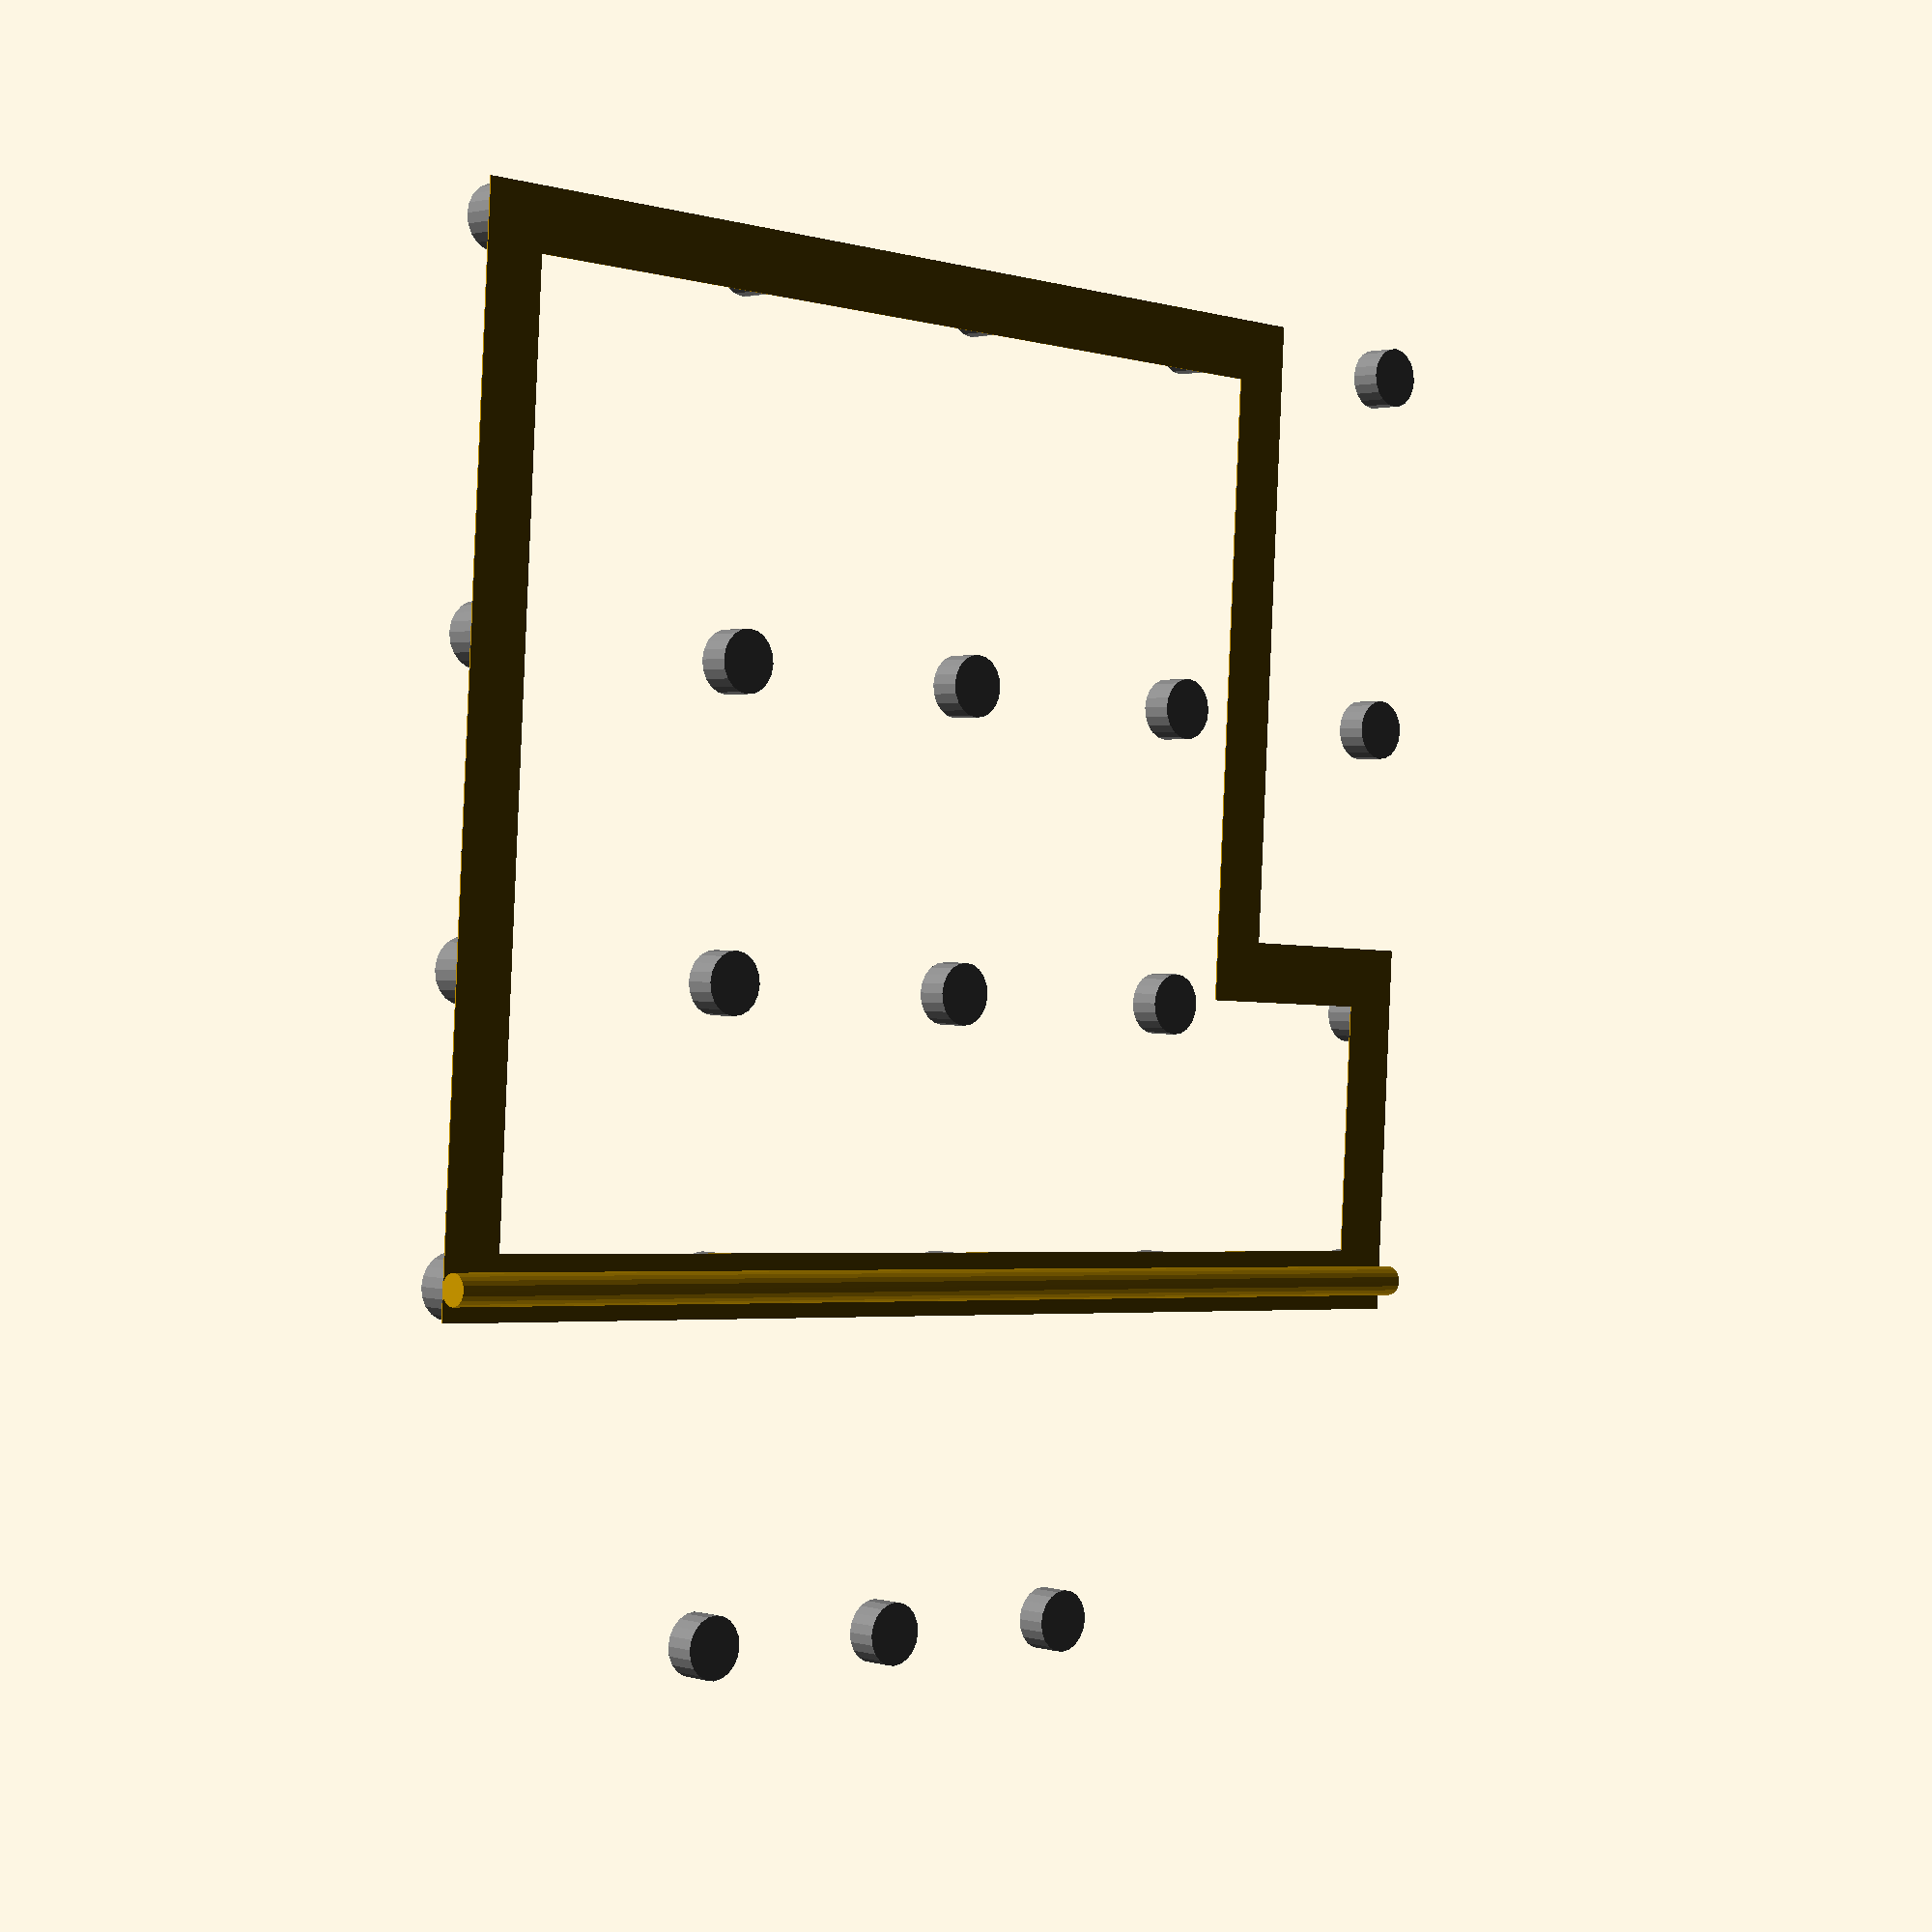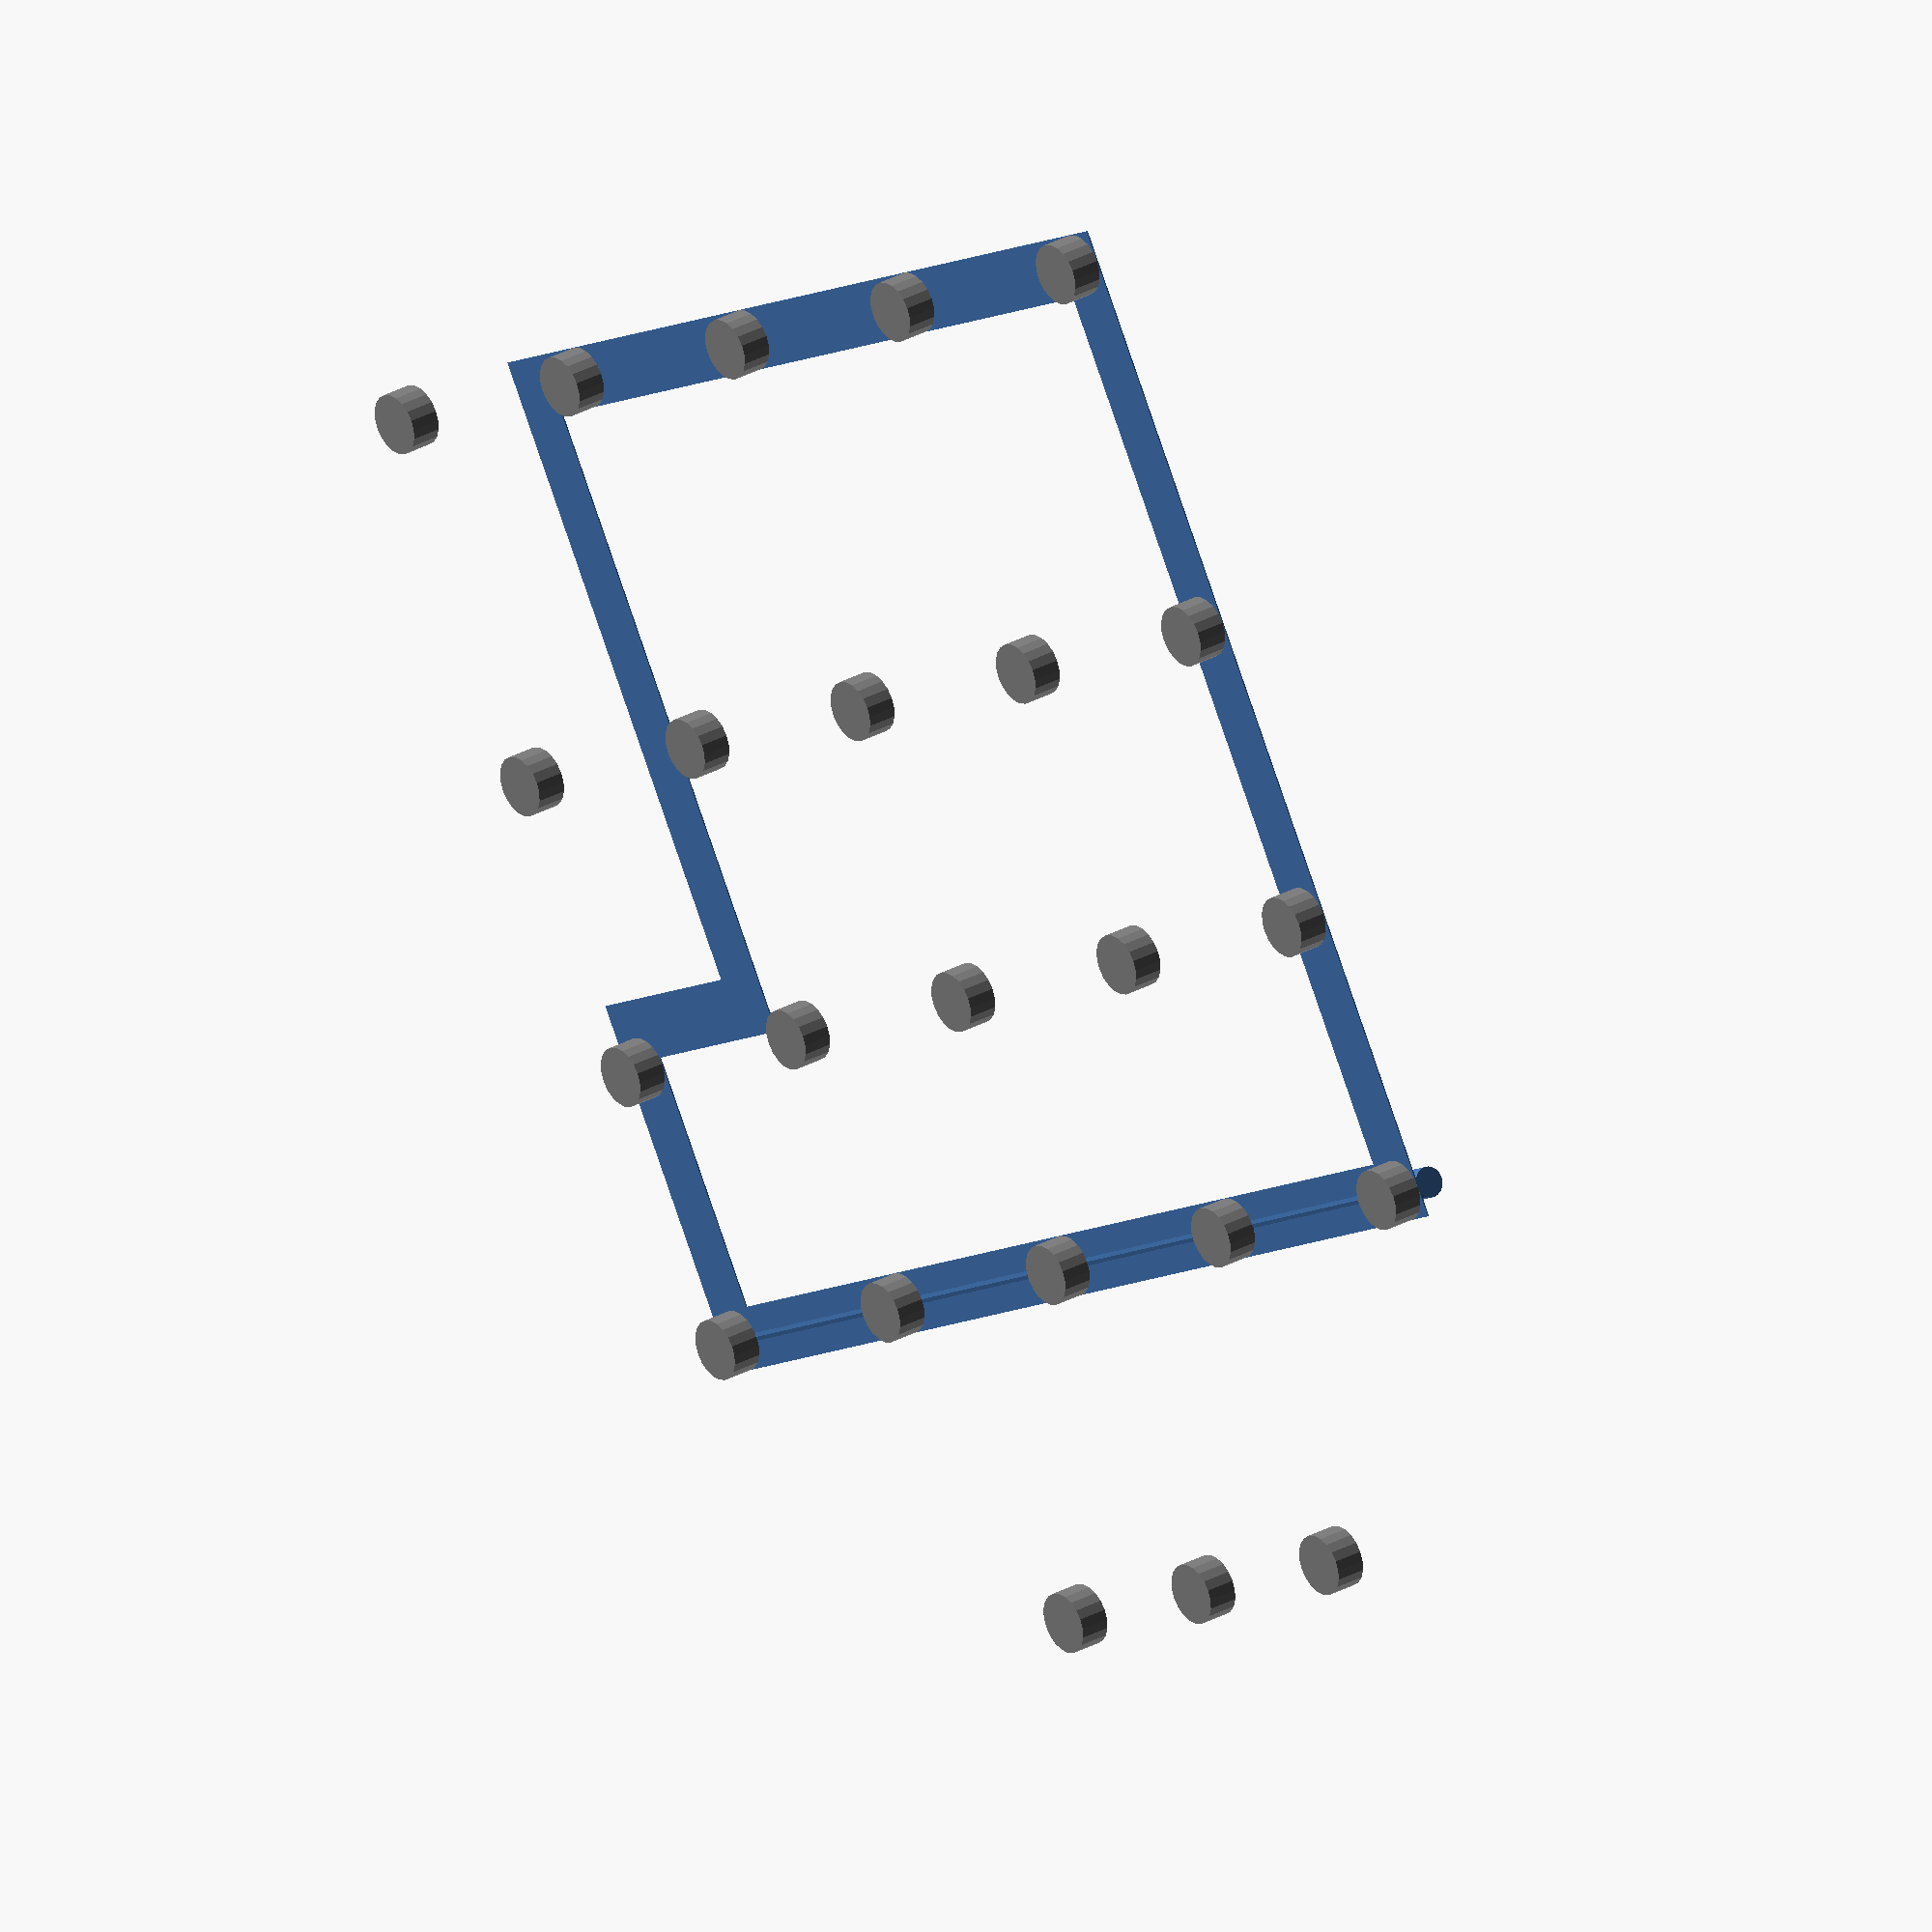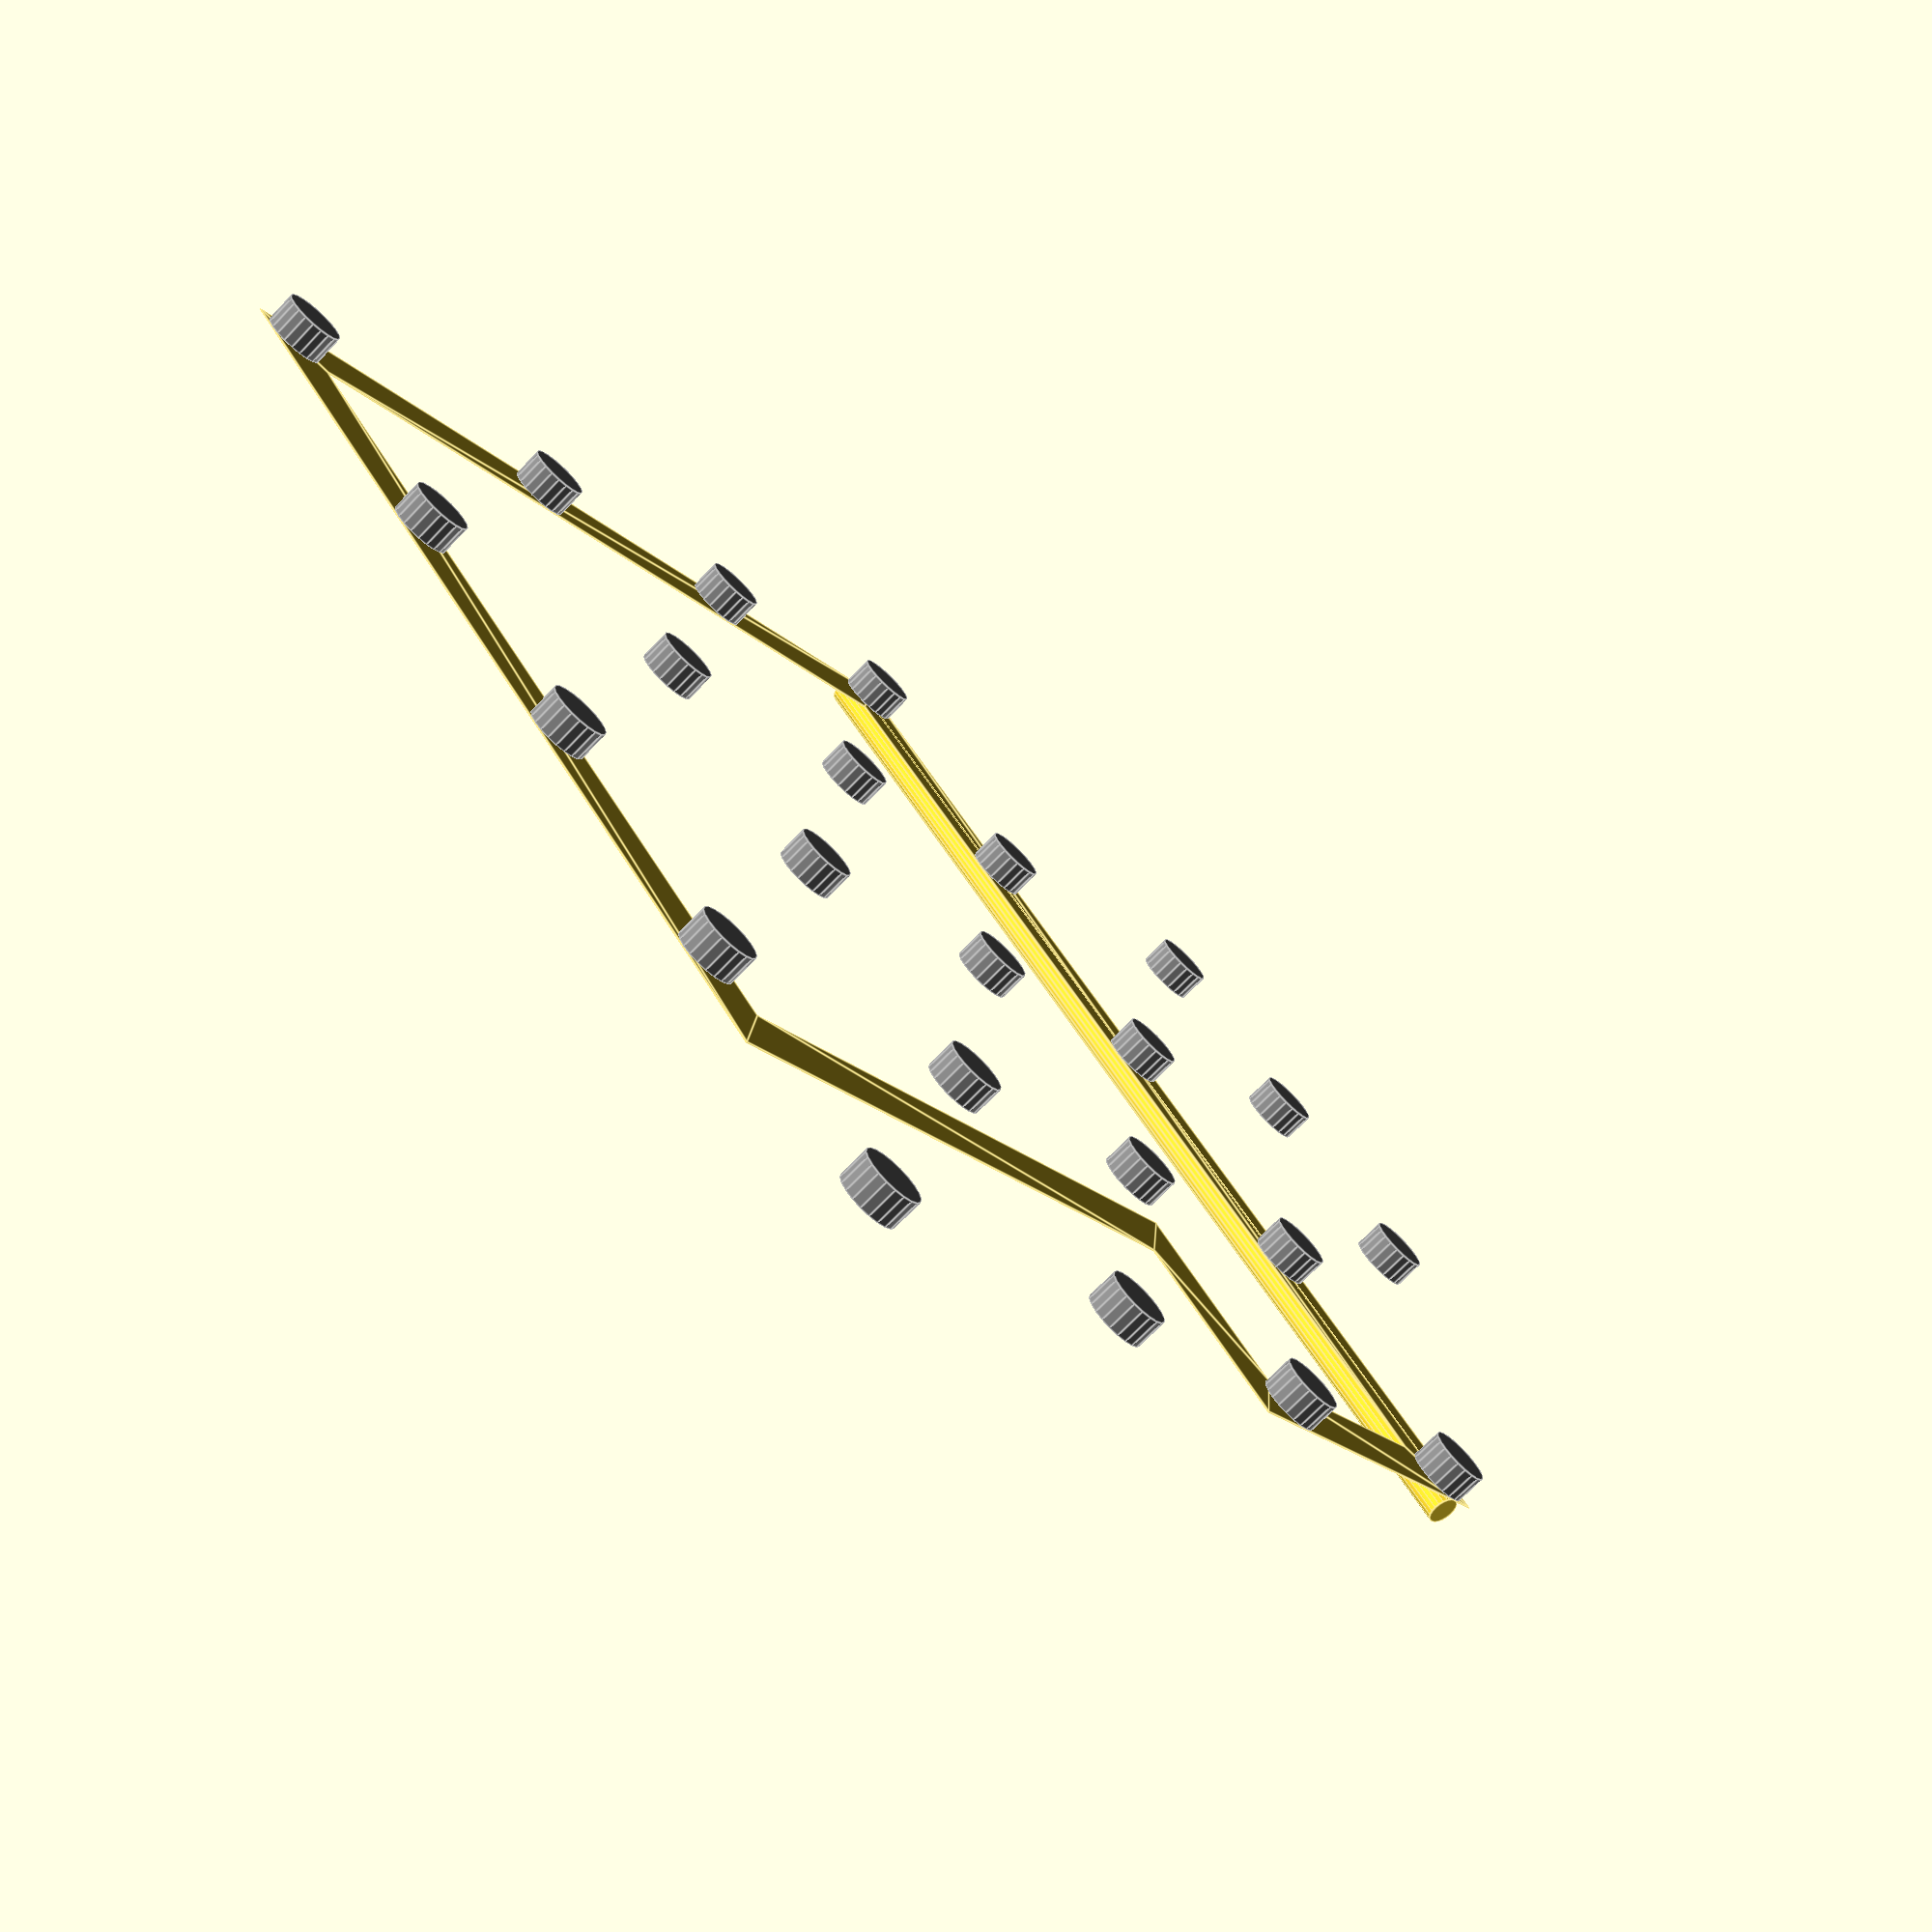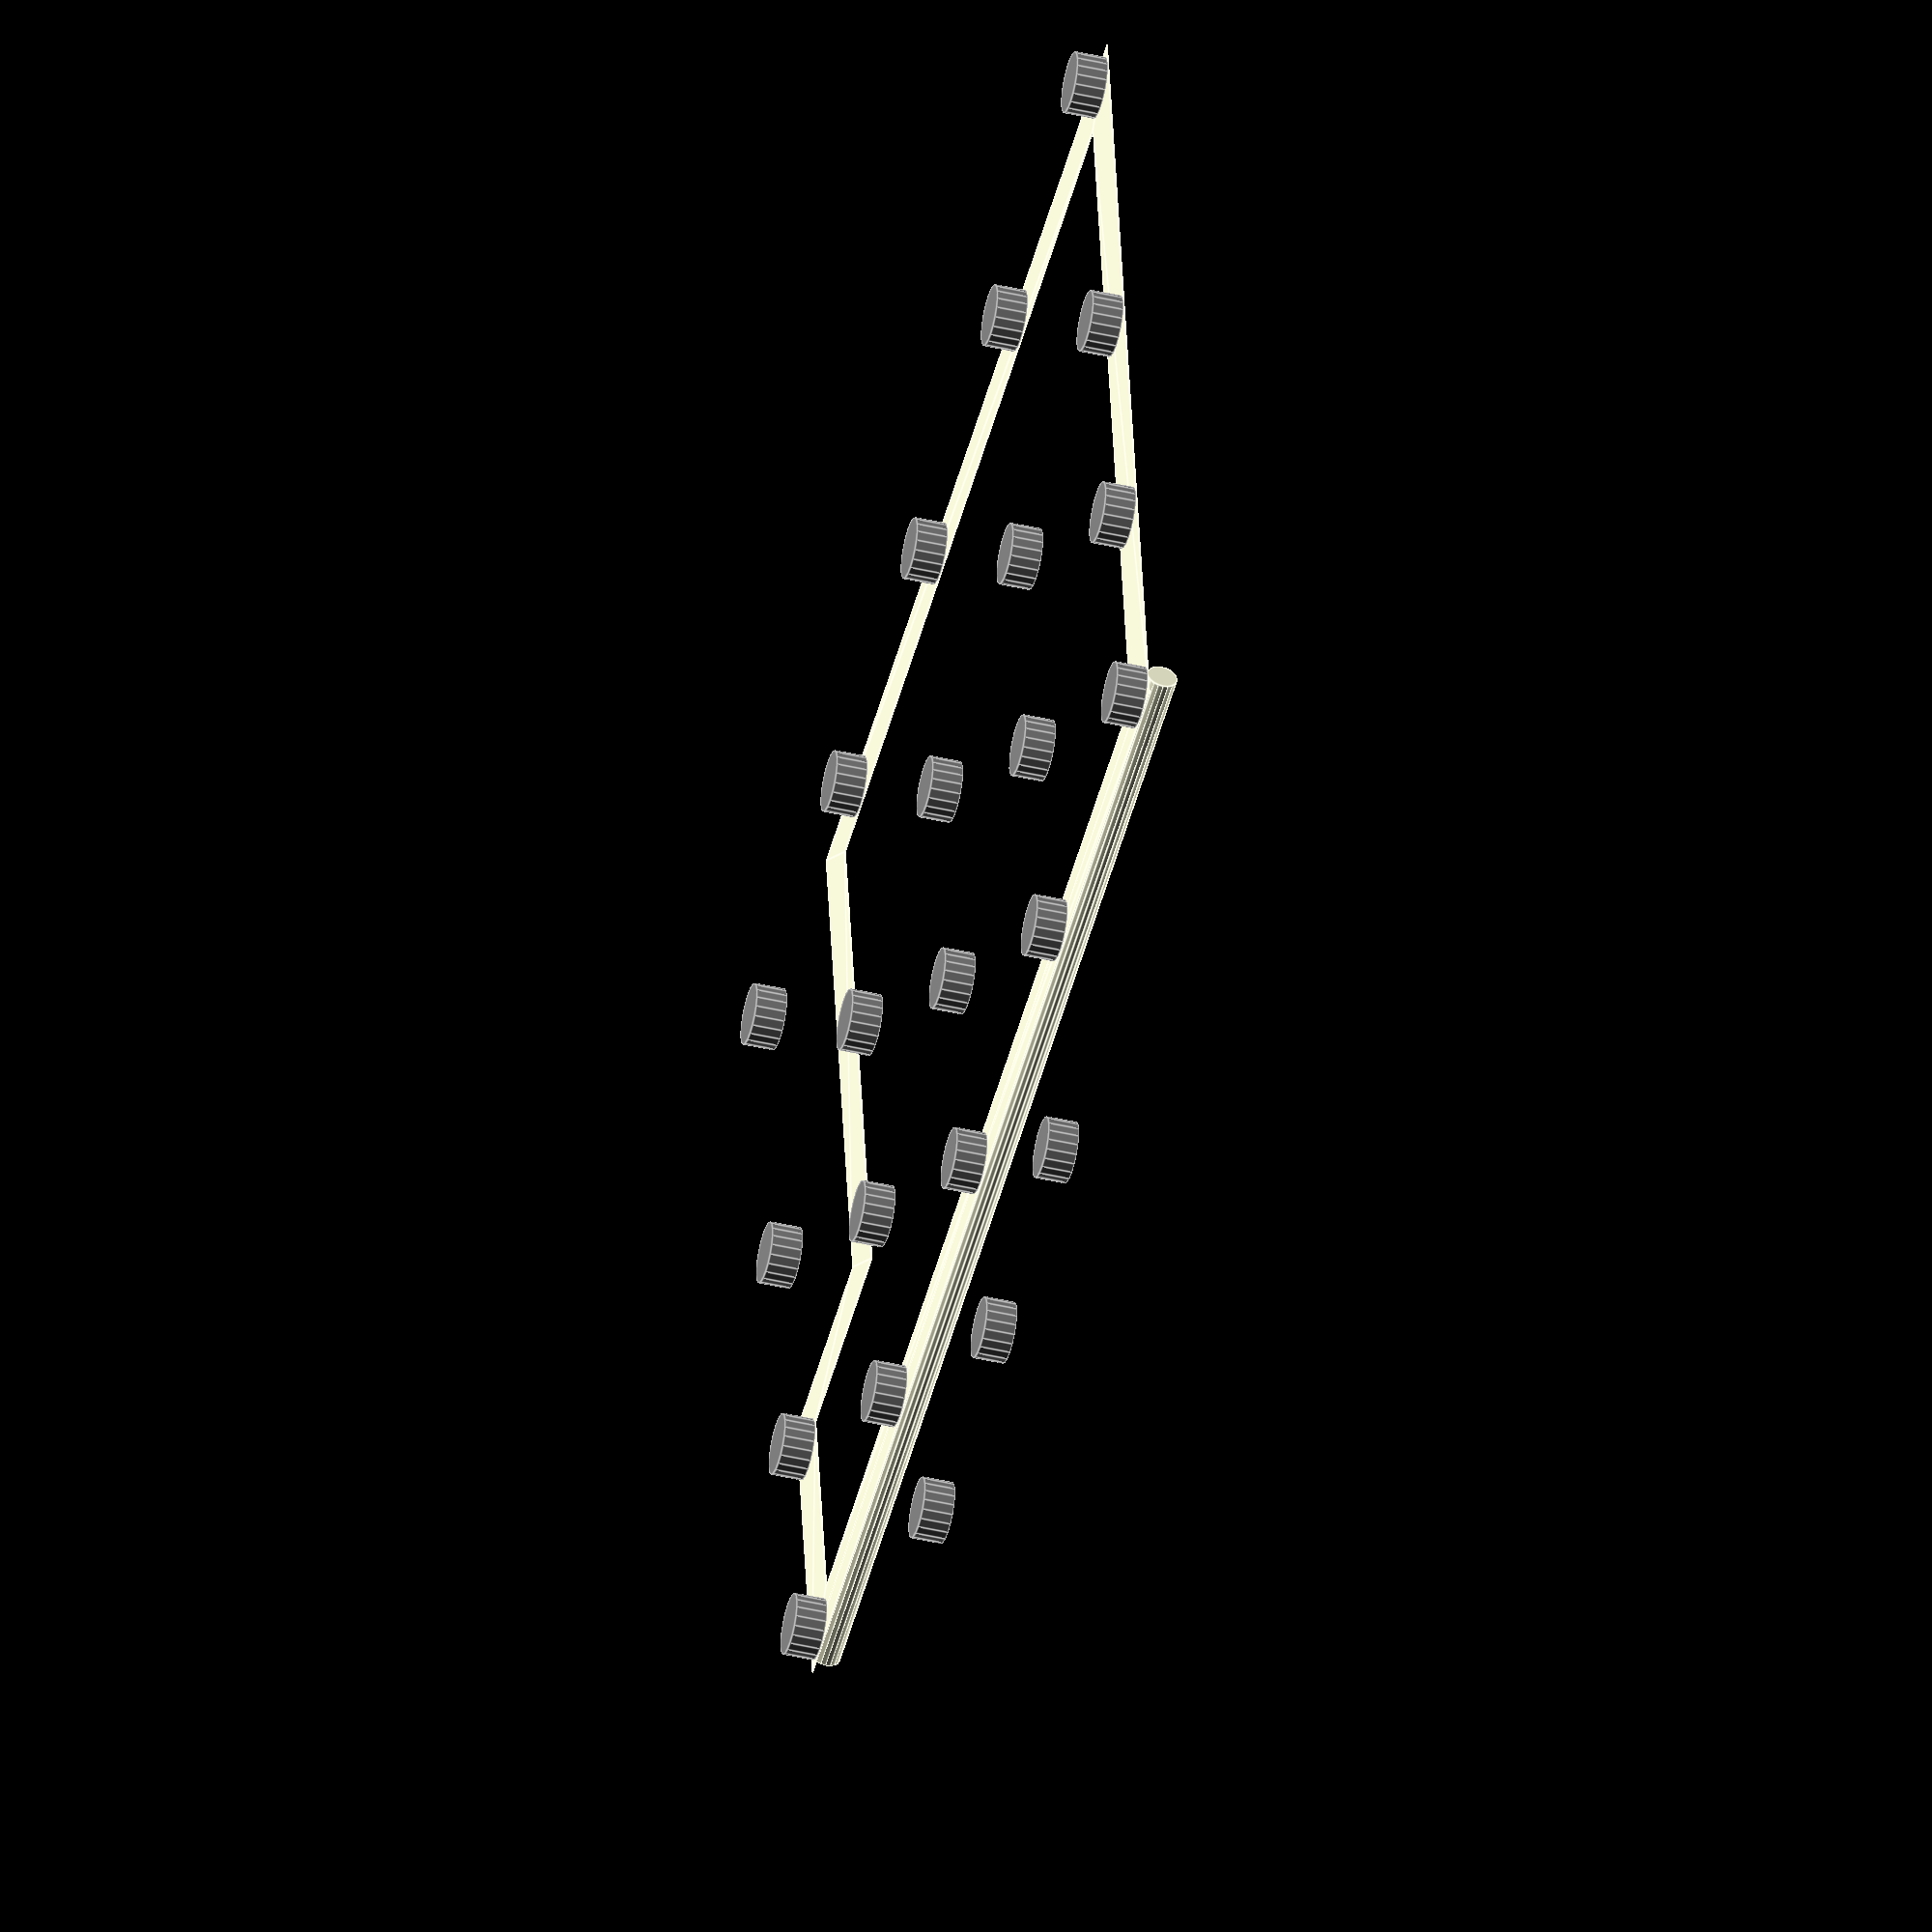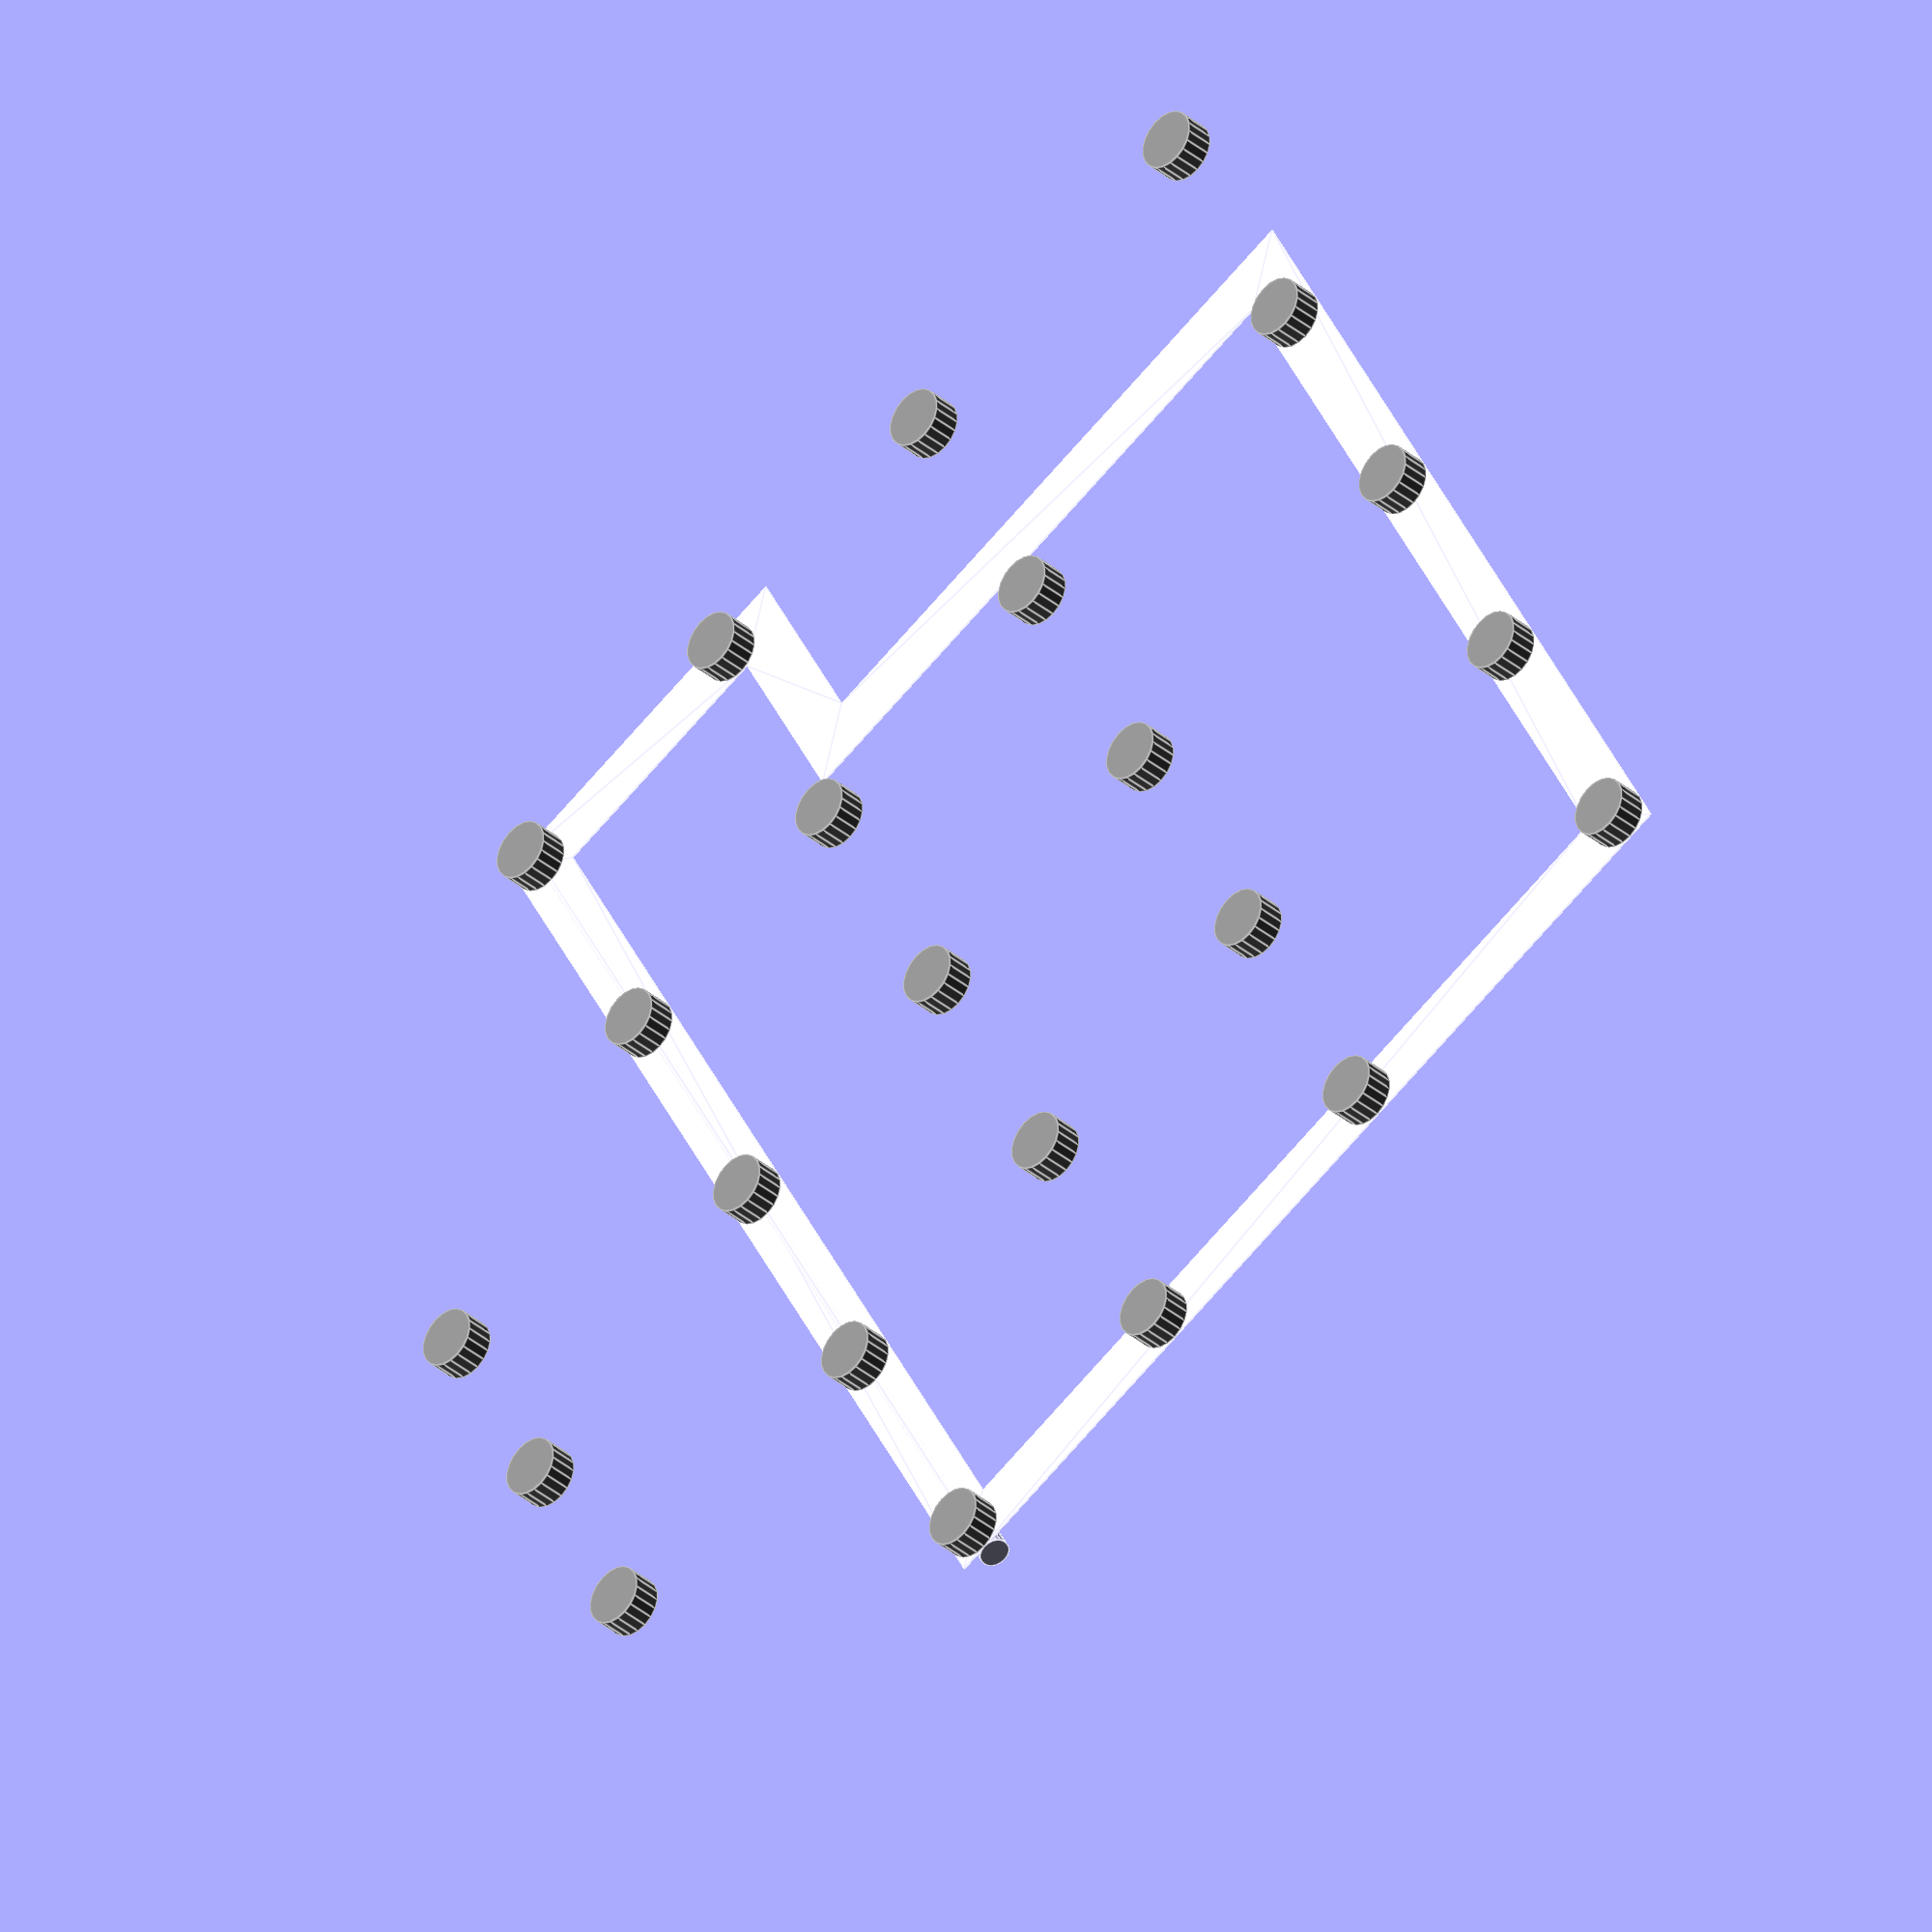
<openscad>
flat = false;
floorFrame = false;
logs = true;

pw = 0.5; // plinth width
ph = 0.25; // plinth height
sx = 8.3; // house width
sy = 10.2; // house length

p2 = -0.05;

n = [0, p2];
ne = [p2, p2];
e = [p2, 0];
se = [p2, -p2];
s = [0, -p2];
sw = [-p2, -p2];
w = [-p2, 0];
nw = [-p2, p2];

module plinth(x, y) {
    echo("plinth position: ", [x, y])
    if (flat) {
        color("gray")
        translate([x, y])
        circle($fn = 20, r = pw/2);
    } else {
        color("gray")
        translate([x, y, ph/2])
        cylinder($fn = 20, h = ph, r = pw/2, center = true);
    }
}

// Corners
wt = 0.5;
wt2 = wt/2;
c1 = [0 + wt, 0 + wt];
c2 = [0 + wt, sy - wt];
c3 = [sx - wt, sy - wt];
c4 = [sx - wt, 1.7 + wt];
c5 = [3.1 - wt, 1.7 + wt];
c6 = [3.1 - wt, 0 + wt];
oc1 = [0, 0];
oc2 = [0, sy];
oc3 = [sx, sy];
oc4 = [sx, 1.7];
oc5 = [3.1, 1.7];
oc6 = [3.1, 0];


// Outer surface area
if (flat) {
    color("blue", 0.3)
    difference() {
        polygon([oc1, oc2, oc3, oc4, oc5, oc6]);
        polygon([c1, c2, c3, c4, c5, c6]);
    }
} else {
    translate([0, 0, ph])
    linear_extrude(0.01)
    difference() {
        polygon([oc1, oc2, oc3, oc4, oc5, oc6]);
        polygon([c1, c2, c3, c4, c5, c6]);
    }
}

// Create a line of plinths
module plinth_line(coord1, coord2, nbr, tag = "cc") {
    assert(nbr >= 2, "more than two plinths");
    let ( cc = (coord2 - coord1)/(nbr - 1)
        )
        echo(tag, sqrt(cc[0]*cc[0] + cc[1]*cc[1]))
        for (i=[0:nbr - 1])
          plinth(coord1[0] + i*cc[0], coord1[1] + i*cc[1]);
}

module beam(p1, p2, width, height, color = "yellow") {
    let ( x_diff = p2[0] - p1[0]
        , y_diff = p2[1] - p1[1]
        , length = sqrt(pow(x_diff, 2) + pow(y_diff, 2))
        )
        color(color)
        translate(p1 + (p2 - p1)/2)
        rotate(atan2(y_diff, x_diff))
        cube([length, width, height], center = true);
}

module doublebeam(p1, p2, width, height) {
    beam(p1, p2, width, height);
    translate([0, 0, height]) beam(p1, p2, width, height, "gray");
}

// Outer beams

if (floorFrame) {
    let ( th = 0.06
        , h = 0.2
        )
    translate([0, 0, 0.8]) 
    union() {
        doublebeam(c1, c2, th, h);
        doublebeam(c2, c3, th, h);
        doublebeam(c3, c4, th, h);
        doublebeam(c4, c5, th, h);
        doublebeam(c5, c6, th, h);
        doublebeam(c6, c1, th, h);
    }
}

if (true) {
    // Wall plinths
    plinth_line(oc1 + [wt2, wt2], oc2 + [wt2, -wt2], 5, "line 1");
    plinth_line(oc1 + [2.8 - wt2, wt2], oc2 + [2.8 -wt2, -wt2], 5, "line 2");
    plinth_line(oc1 + [5.0, wt2], oc2 + [5.0, -wt2], 5, "line 4");
    plinth_line(oc1 + [8.3 - wt2, wt2], oc3 + [-wt2, -wt2], 5, "line 4");

    // Winter garden
    let ( l1 = 3.7
        , l2 = 3.75
        , w = 2.5
        )
        plinth_line([-w, l1], [-w, l2 + l1], 3, "winter garden");
}
    
module log(l) {
    rotate([-90, 0, 0])
    cylinder($fn = 20, h = l, r = 0.125);
}
 
if (logs) {
    translate([wt2, 0, ph + 0.12]) log(10.2);
}

</openscad>
<views>
elev=358.4 azim=273.3 roll=316.1 proj=p view=solid
elev=330.5 azim=301.1 roll=230.8 proj=o view=wireframe
elev=252.7 azim=220.3 roll=43.8 proj=p view=edges
elev=223.1 azim=98.8 roll=285.4 proj=o view=edges
elev=214.6 azim=28.3 roll=318.3 proj=o view=edges
</views>
